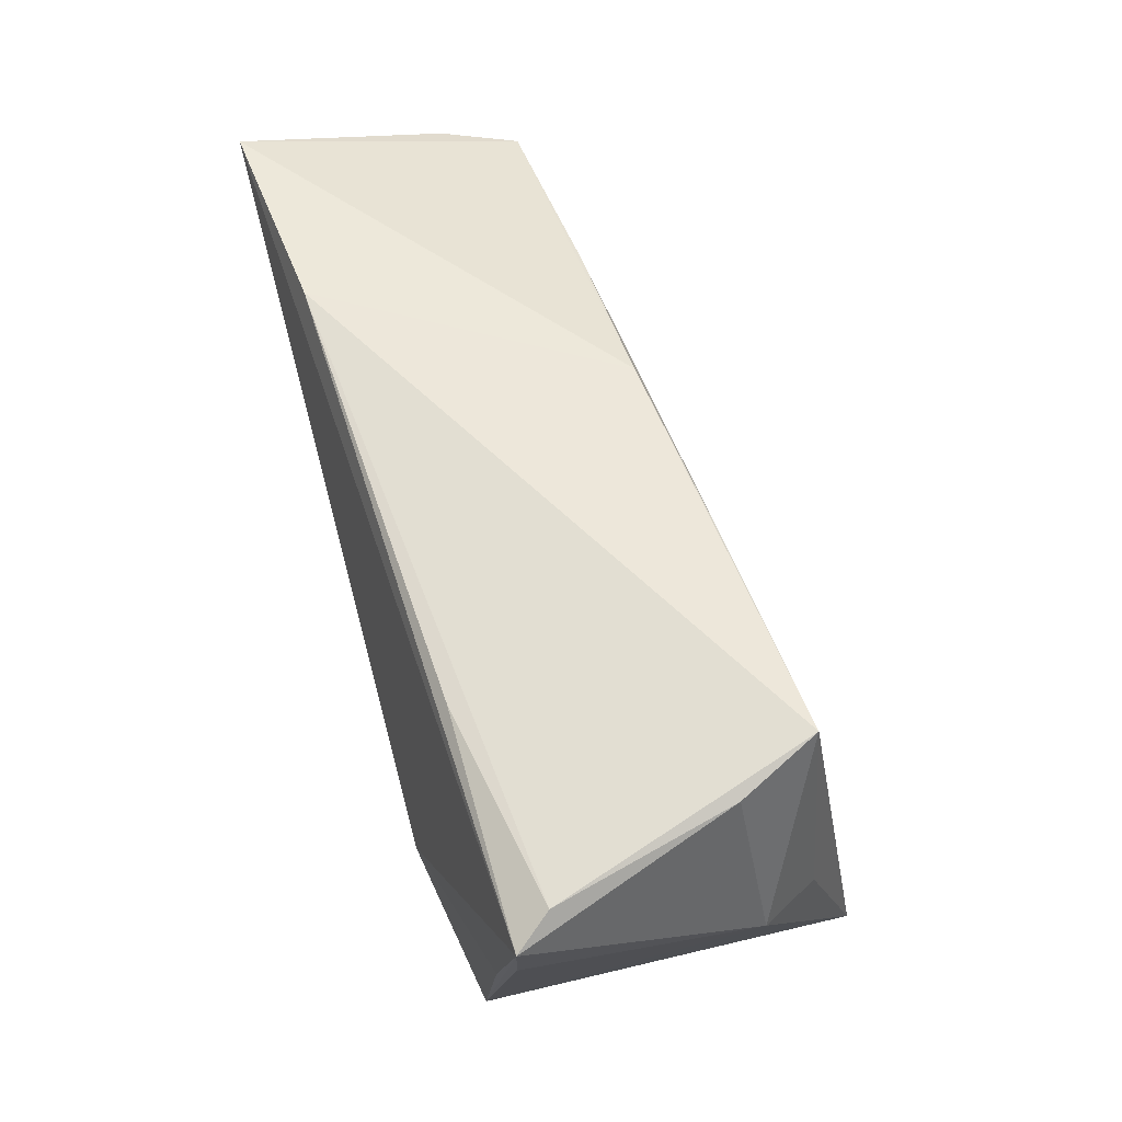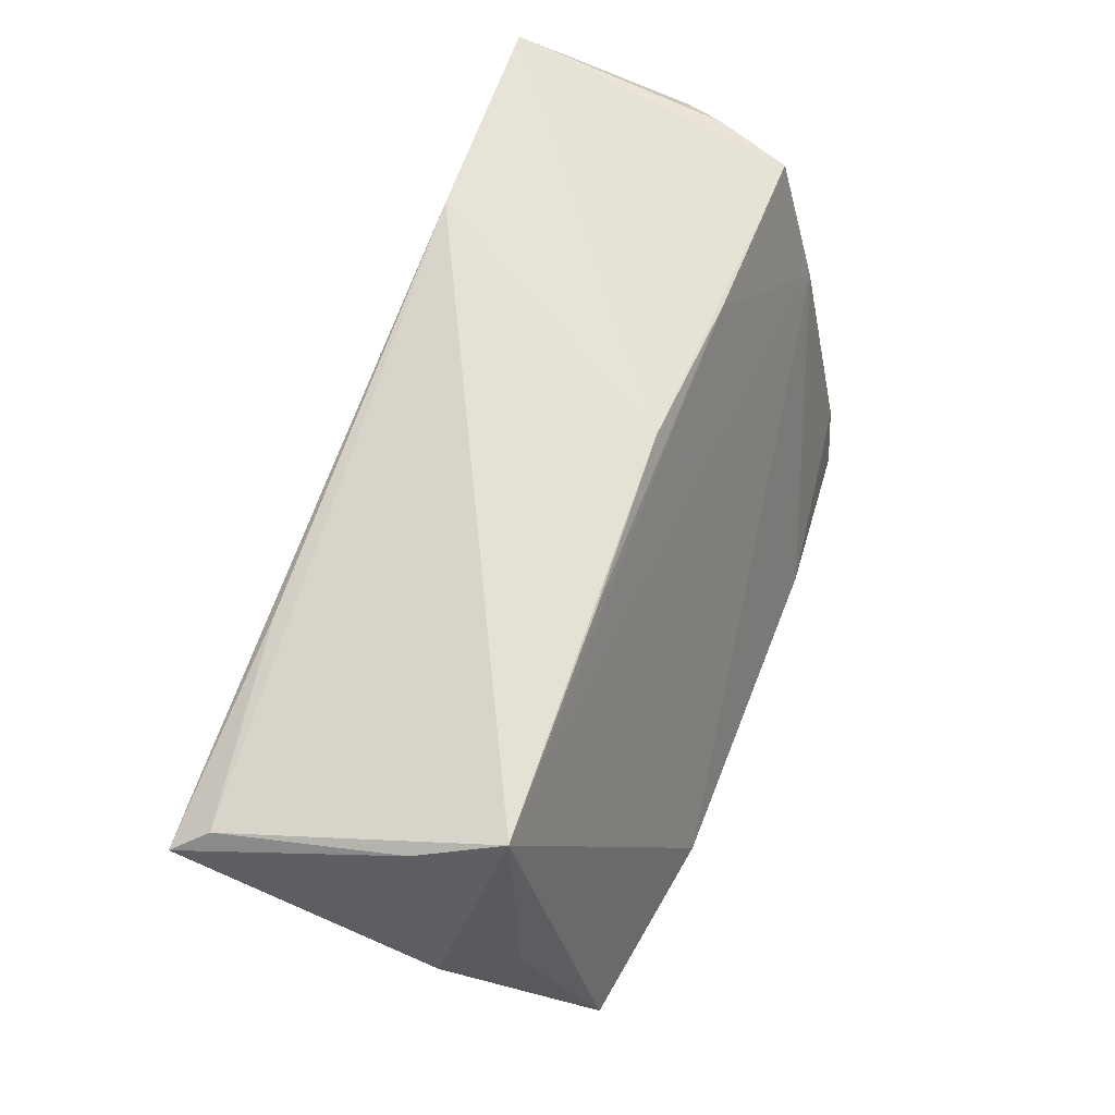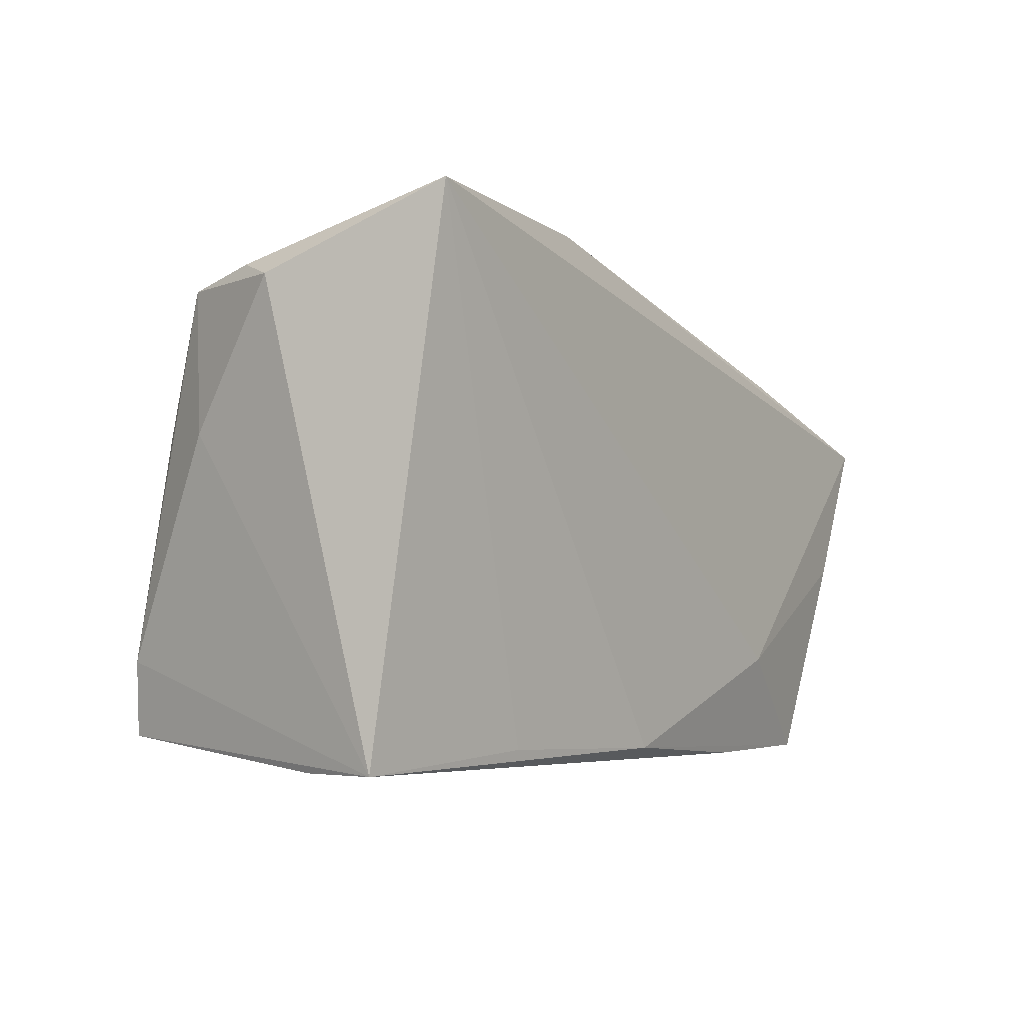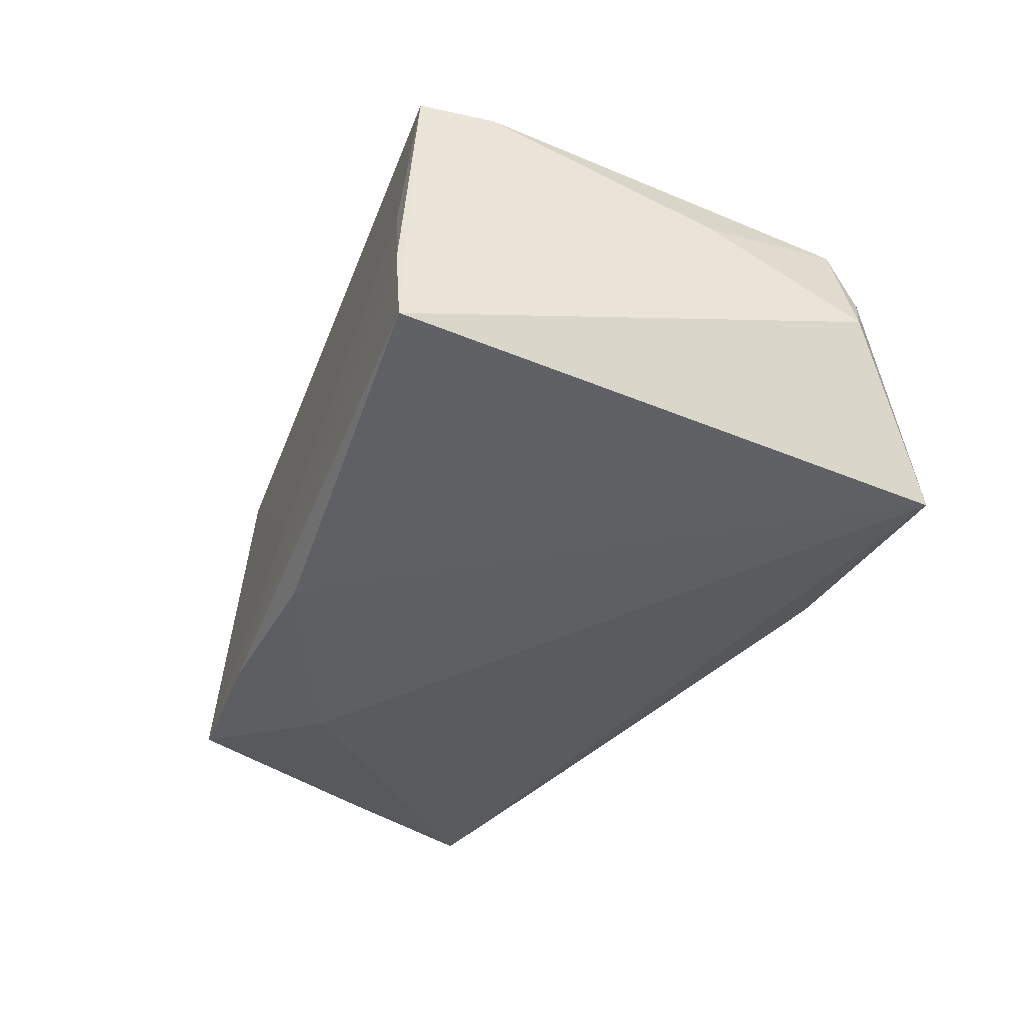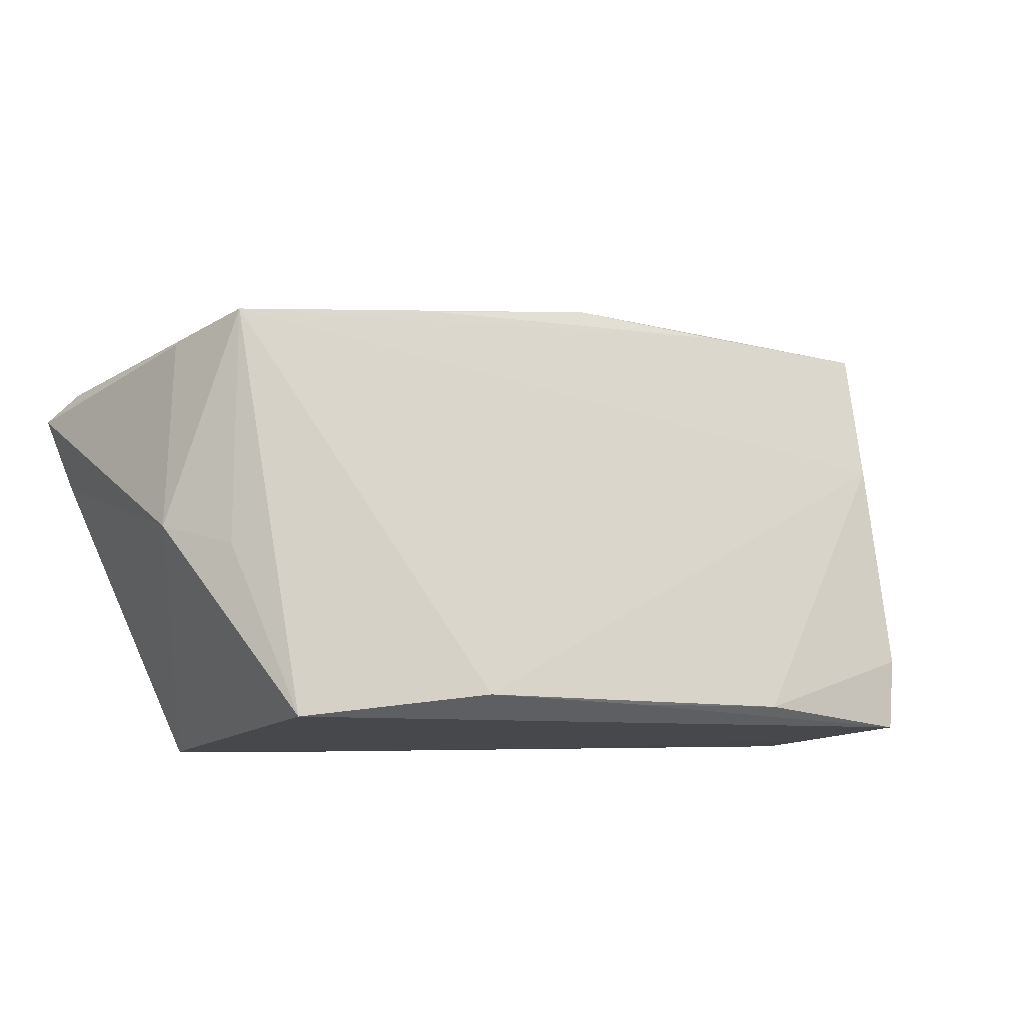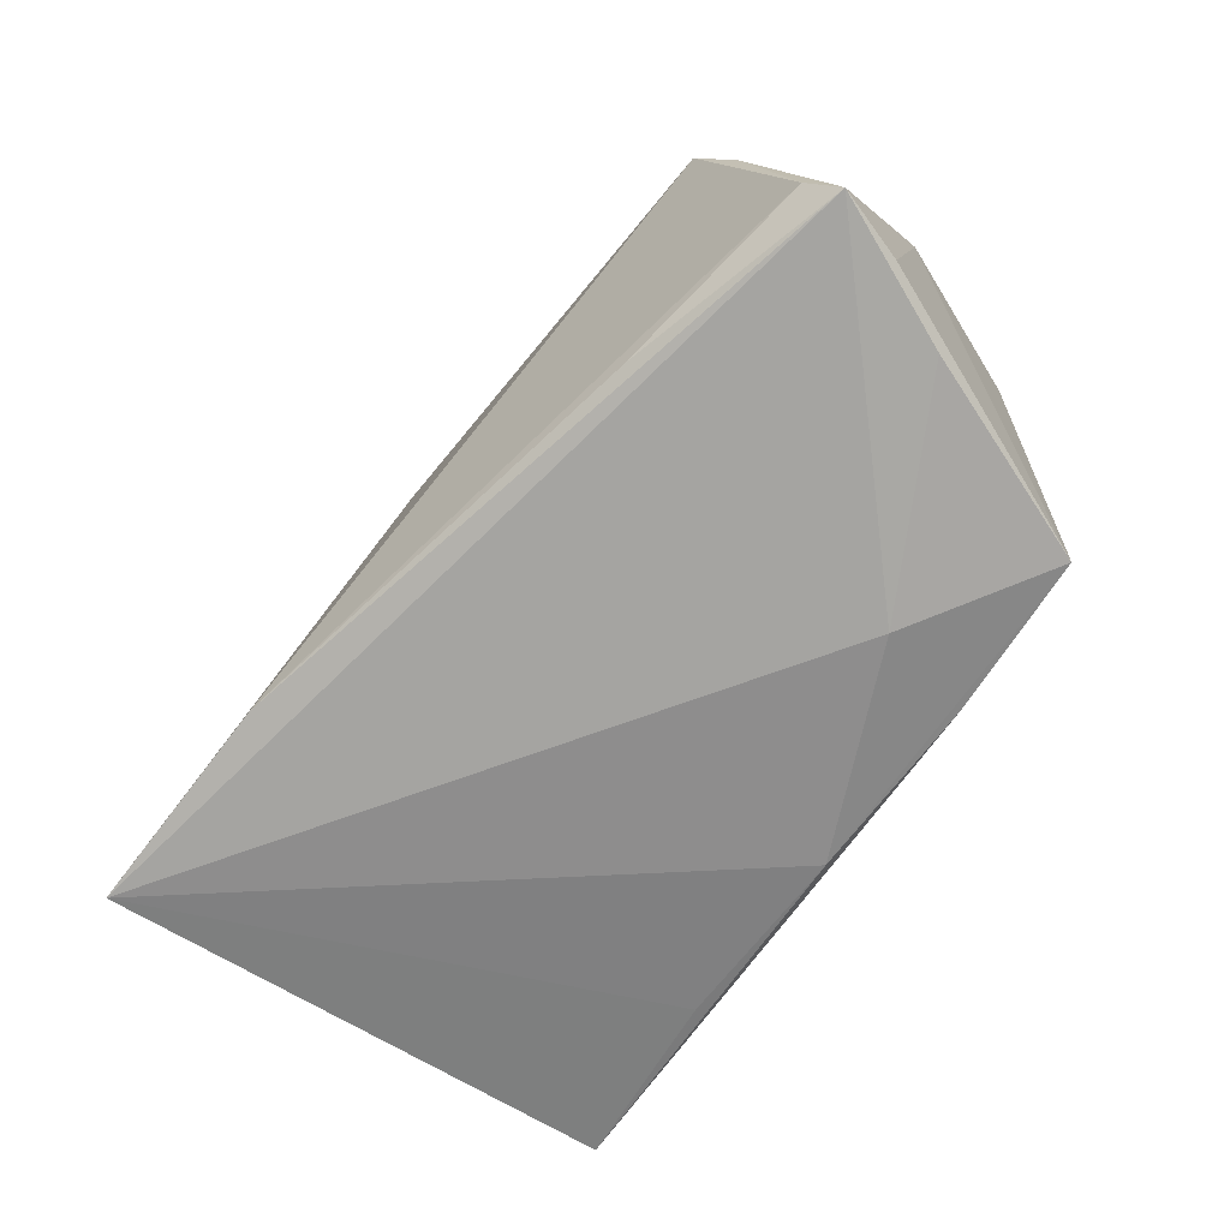
<metadata>
{"format":"obj","ext":"obj","renderer":"f3d","projection":"perspective","resolution":1024,"background":"white","views":[{"elev":50.3,"azim":-108.8,"up":"+Y"},{"elev":58.2,"azim":-69.2,"up":"+Y"},{"elev":-4.1,"azim":122.9,"up":"+Y"},{"elev":-34.8,"azim":69.7,"up":"+Z"},{"elev":-4.9,"azim":-33.8,"up":"+Y"},{"elev":-71.2,"azim":-124.0,"up":"+Z"}]}
</metadata>
<code>
v 0.04912 0.03623 -0.02217
v 0.05121 0.02886 0.004593
v -0.05053 0.02456 0.01538
v 0.04653 0.009987 0.01997
v -0.02344 -0.02148 0.02921
v -0.05178 -0.003843 -0.0215
v -0.03267 0.02222 -0.02044
v -0.05412 0.02125 0.005255
v 0.02174 0.03446 -0.02107
v 0.02113 -0.02324 0.02921
v 0.04391 -0.02623 0.02734
v 0.04566 -0.01714 0.02612
v -0.05703 -0.00144 0.008726
v -0.001461 -0.0228 0.02887
v 0.001496 0.0298 0.01341
v -0.02242 0.02719 0.01455
v -0.02479 -0.01691 -0.02364
v 0.02628 -0.02755 -0.0169
v -0.05702 0.005326 -0.02064
v -0.04731 -0.02395 0.02529
v -0.06014 0.01409 -0.0216
v -0.0002132 -0.02941 -0.008796
v 0.0545 0.02678 -0.0009819
v 0.02333 0.02825 0.0143
v 0.04823 -0.02968 -0.002838
v 0.04416 -0.02873 0.006985
v 0.001866 -0.02811 -0.02047
v -0.02113 -0.02968 -0.02
v -0.05196 -0.003715 0.0169
v -0.05775 0.01734 -0.01717
v 0.0487 0.02696 0.01422
v 0.05107 0.009544 0.01165
v -0.04133 -0.02932 -0.02012
v 0.05018 -0.02968 -0.01285
f 9 1 21
f 10 11 12
f 10 12 4
f 4 12 31
f 23 1 2
f 2 31 23
f 1 31 2
f 15 31 1
f 15 9 3
f 1 9 15
f 34 1 23
f 34 11 25
f 34 12 11
f 3 9 30
f 23 31 32
f 31 12 32
f 32 34 23
f 12 34 32
f 8 30 21
f 3 30 8
f 3 20 5
f 10 4 5
f 5 4 3
f 3 8 13
f 13 8 21
f 13 33 20
f 3 4 24
f 24 4 31
f 31 15 24
f 18 27 1
f 1 34 18
f 18 34 27
f 27 33 17
f 21 1 17
f 1 27 17
f 27 34 28
f 28 33 27
f 28 34 25
f 22 28 25
f 33 28 22
f 20 33 22
f 7 9 21
f 21 30 7
f 7 30 9
f 14 11 10
f 10 5 14
f 14 20 11
f 14 5 20
f 29 20 3
f 3 13 29
f 29 13 20
f 21 33 19
f 19 13 21
f 33 13 19
f 16 15 3
f 3 24 16
f 16 24 15
f 6 33 21
f 21 17 6
f 6 17 33
f 25 11 26
f 26 22 25
f 11 20 26
f 20 22 26

</code>
